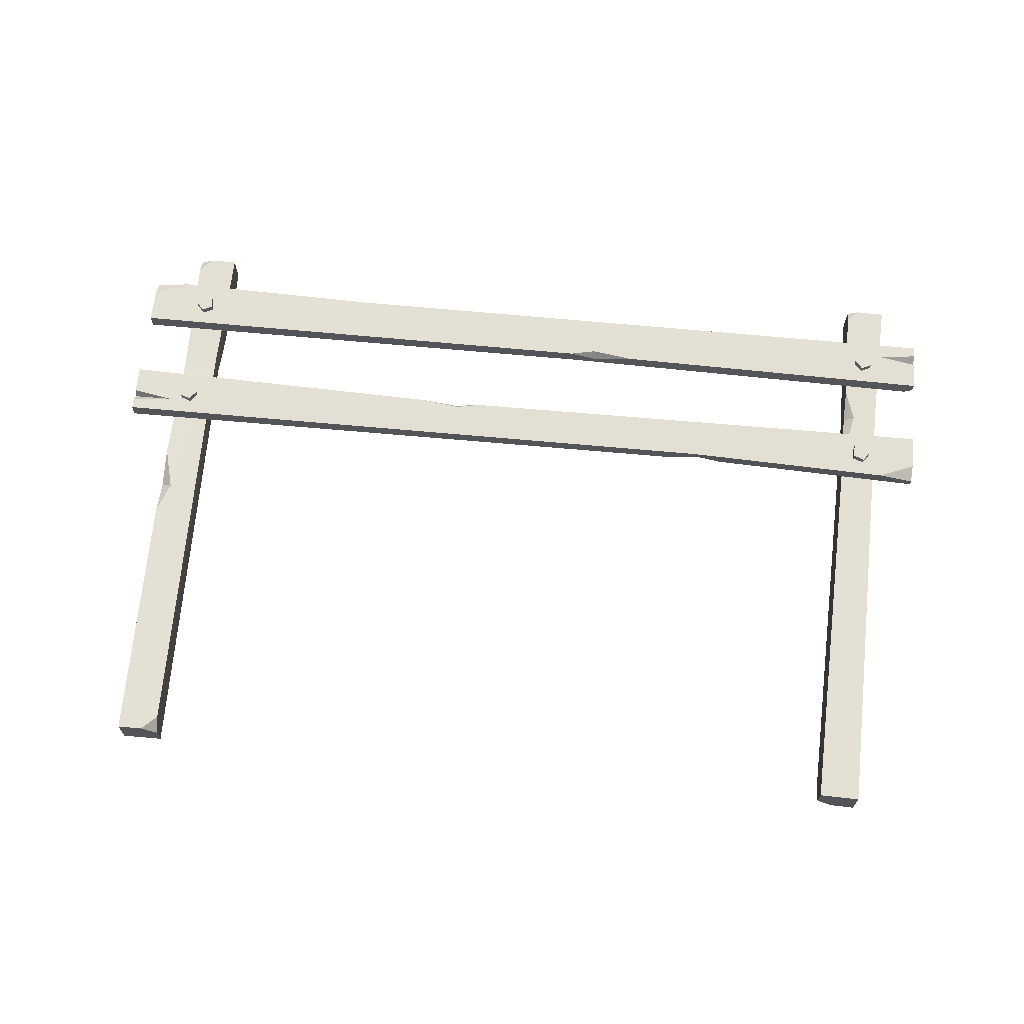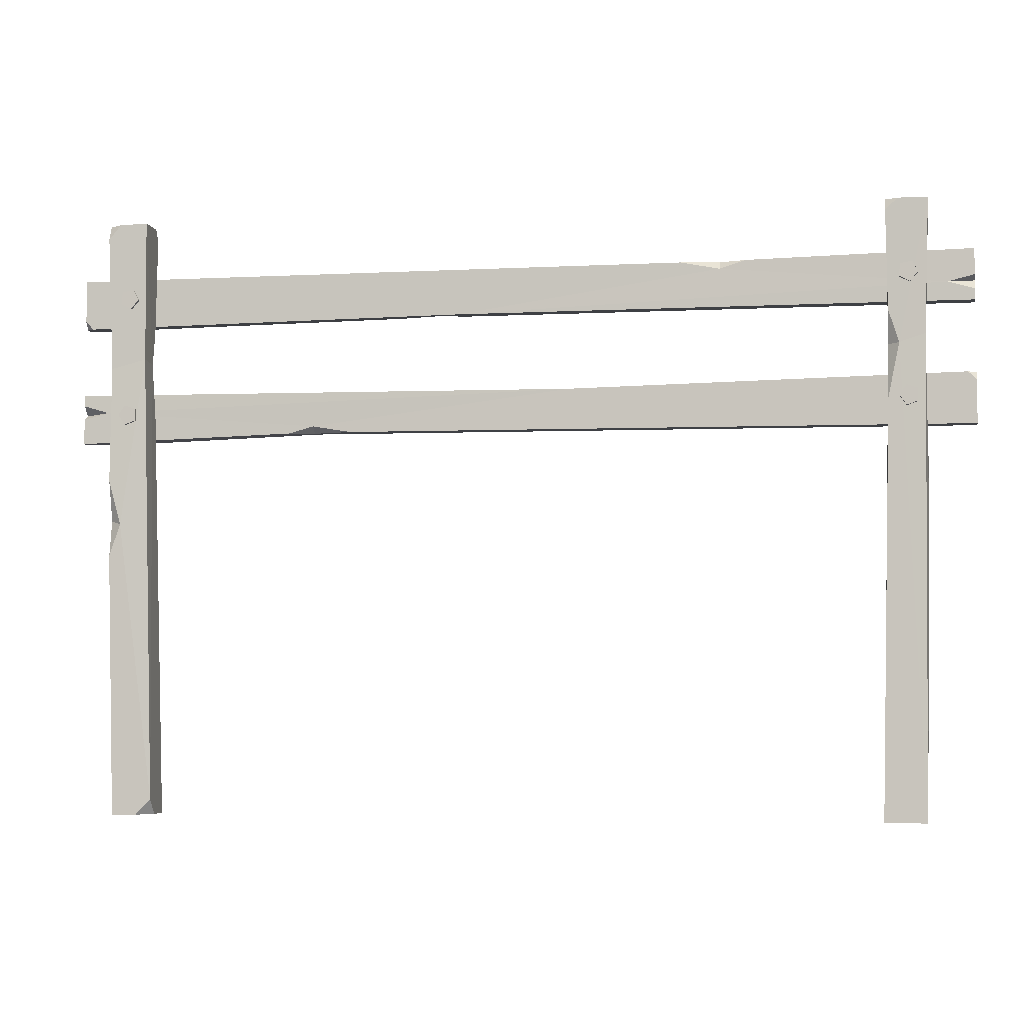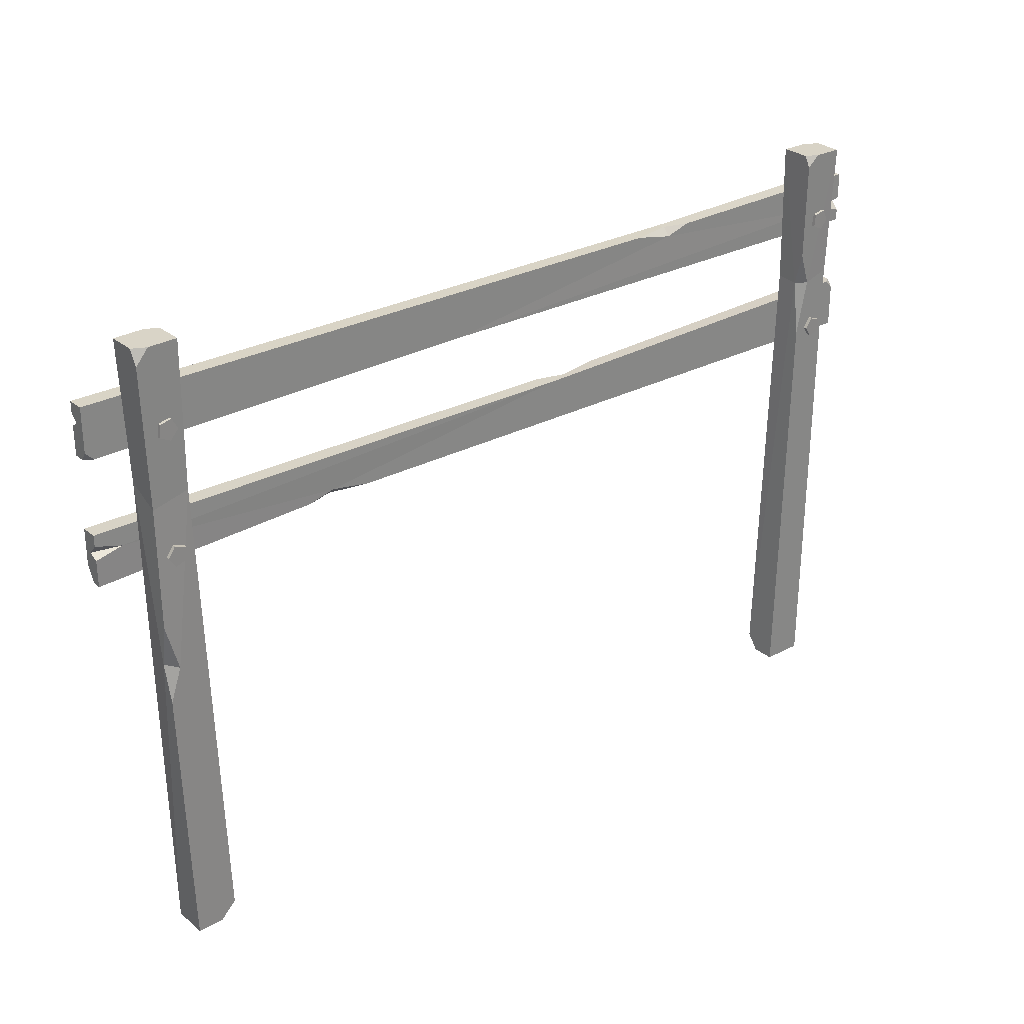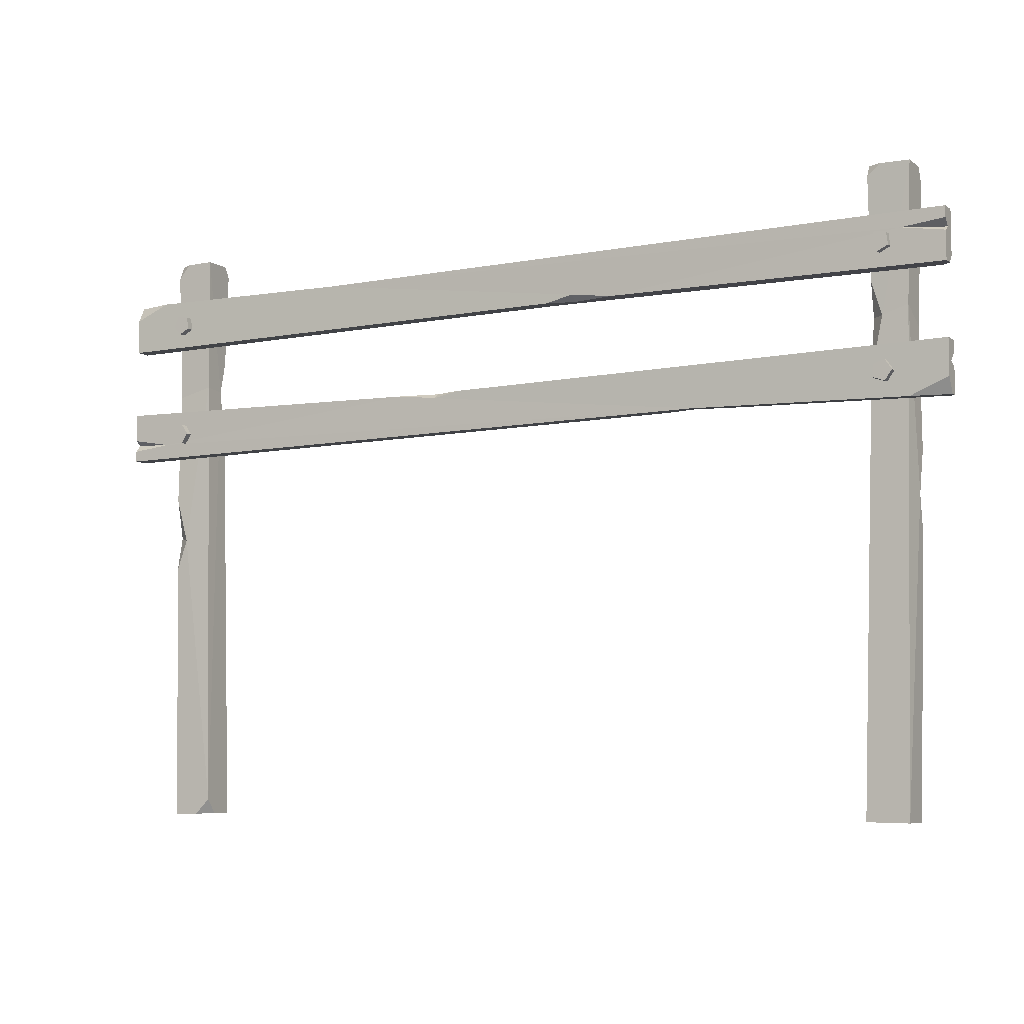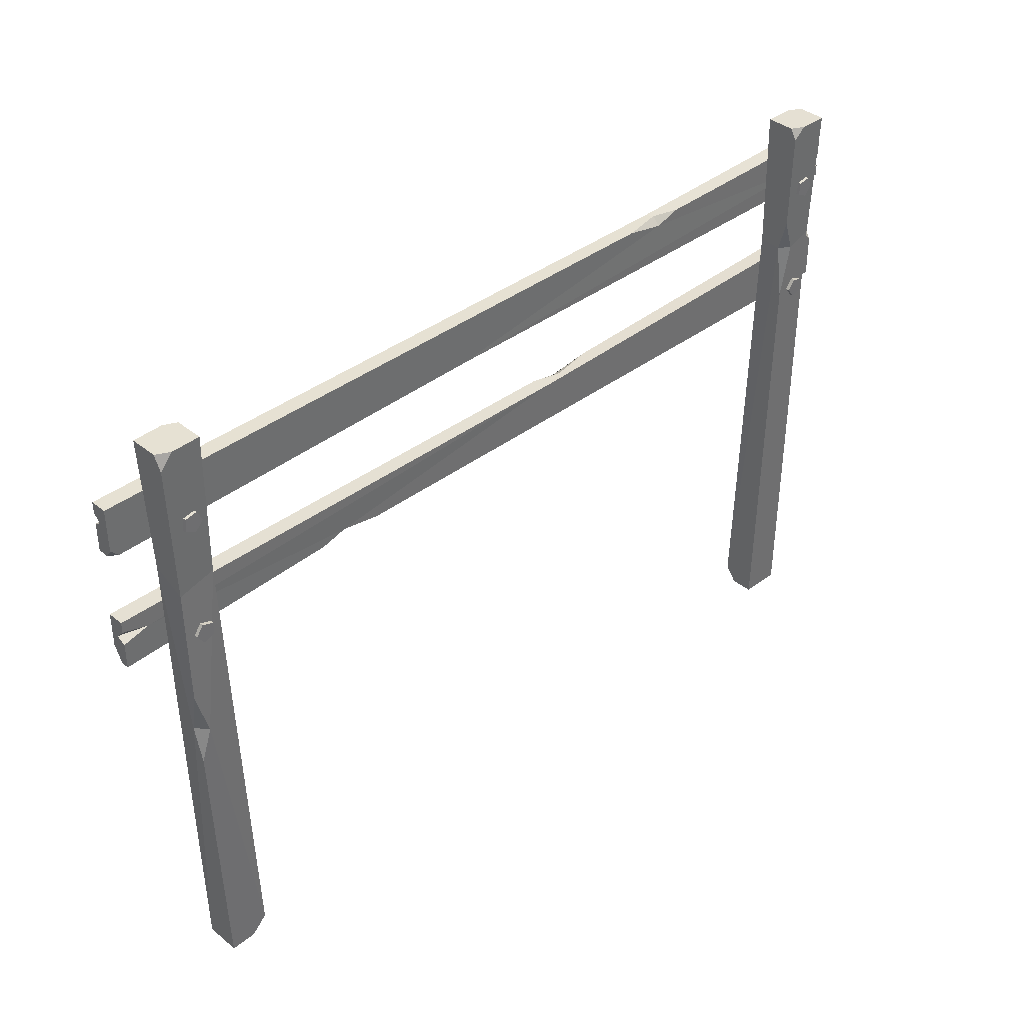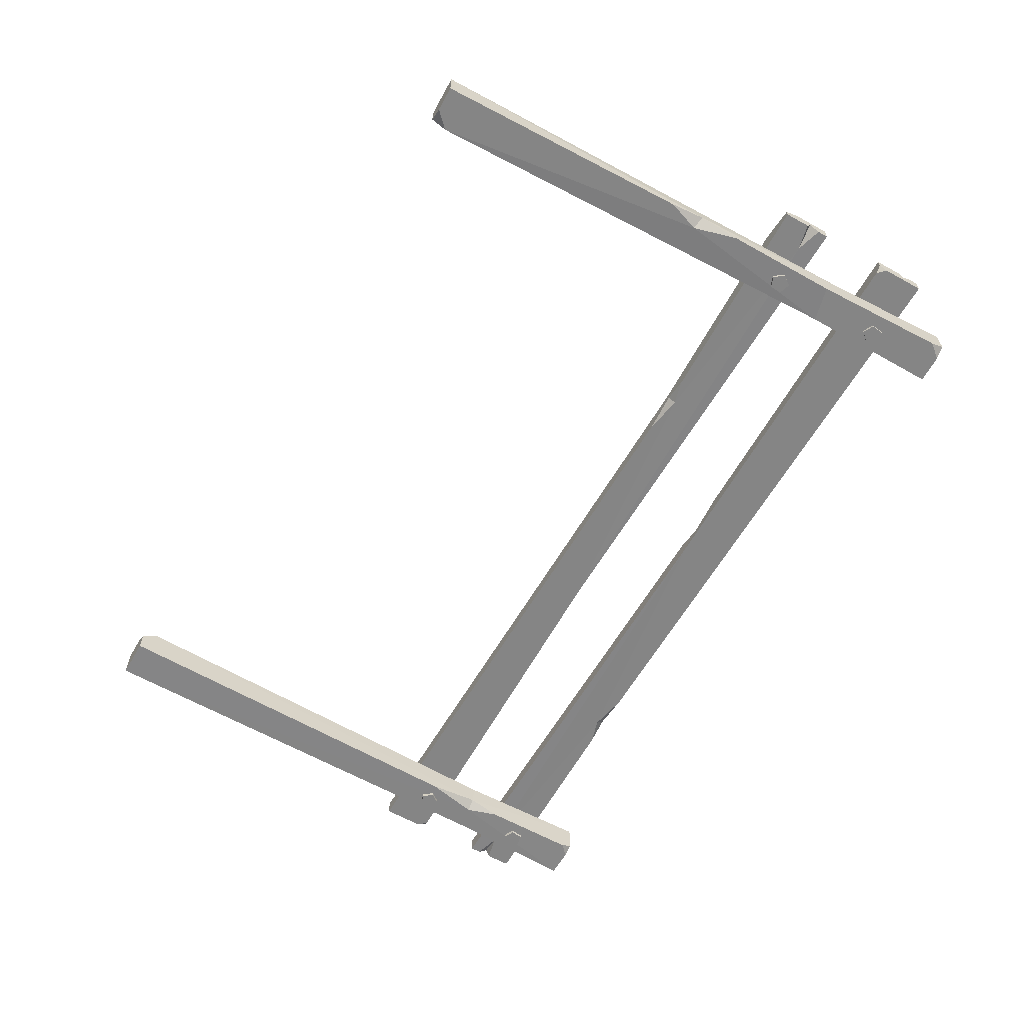
<metadata>
{"format":"obj","ext":"obj","renderer":"f3d","projection":"perspective","resolution":1024,"background":"white","views":[{"elev":66.1,"azim":5.8,"up":"+Z"},{"elev":-5.0,"azim":-169.2,"up":"+Y"},{"elev":28.2,"azim":140.6,"up":"+Y"},{"elev":-6.8,"azim":28.4,"up":"+Y"},{"elev":38.4,"azim":135.6,"up":"+Y"},{"elev":-61.7,"azim":60.4,"up":"+Z"}]}
</metadata>
<code>
v 105.9 92.98 -7.837
v 104.5 90.07 -7.837
v 106.6 87.68 -7.837
v 109.4 89.11 -7.837
v 109 92.39 -7.837
v 105.9 92.98 7.837
v 104.5 90.07 7.837
v 106.6 87.68 7.837
v 109.4 89.11 7.837
v 109 92.39 7.837
v 107.1 90.45 -7.837
v 107.1 90.45 7.837
v 107.9 60.61 -7.837
v 104.9 59.59 -7.837
v 104.9 56.28 -7.837
v 107.9 55.25 -7.837
v 109.8 57.93 -7.837
v 107.9 60.61 7.837
v 104.9 59.59 7.837
v 104.9 56.28 7.837
v 107.9 55.25 7.837
v 109.8 57.93 7.837
v 107.1 57.93 -7.837
v 107.1 57.93 7.837
v 123.5 64.92 5.97
v -123.5 64.92 5.97
v 123.5 55.37 5.97
v -123.5 51.21 5.97
v 123.5 51.21 1.615
v -123.5 51.21 1.615
v 123.5 64.92 1.615
v -123.5 64.92 3.078
v -21.23 61.82 5.715
v -15.31 63.26 1.87
v 56.5 52.87 3.853
v 55.49 52.87 5.715
v 113.5 51.21 5.97
v 123.5 51.21 3.668
v 123.5 58.2 1.615
v 123.5 61.98 1.615
v 123.5 59.42 4.007
v 116.4 59.88 1.615
v -123.5 62.73 1.615
v -121.4 64.92 1.615
v -123.5 57.33 5.97
v -123.5 54.15 5.97
v -112.1 55.36 5.97
v -123.5 56.12 4.12
v -13.72 63.26 5.715
v -32.61 63.26 5.715
v -21.23 63.26 3.641
v 45.9 52.87 1.87
v 63.37 52.87 1.87
v 56.5 54.69 1.87
v -123.5 83.93 5.97
v 123.5 83.93 5.97
v -123.5 93.48 5.97
v 123.5 97.64 5.97
v -123.5 97.64 1.615
v 123.5 97.64 1.615
v -123.5 83.93 1.615
v 123.5 83.93 3.078
v 21.23 86.41 5.715
v 15.31 84.73 1.87
v -56.5 96.83 3.853
v -55.49 96.83 5.715
v -113.5 97.64 5.97
v -123.5 97.64 3.668
v -123.5 90.65 1.615
v -123.5 86.87 1.615
v -123.5 89.43 4.007
v -116.4 88.97 1.615
v 123.5 86.11 1.615
v 121.4 83.93 1.615
v 123.5 91.52 5.97
v 123.5 94.69 5.97
v 112.1 93.48 5.97
v 123.5 92.73 4.12
v 13.72 84.73 5.715
v 32.61 84.73 5.715
v 21.23 84.73 3.641
v -45.9 96.83 1.87
v -63.37 96.83 1.87
v -56.5 94.71 1.87
v -109.1 -52.14 1.915
v -98.09 -52.01 -1.218
v -111.7 109.8 0.0323
v -100.7 109.9 1.915
v -111.7 109.8 -7.33
v -104 109.9 -7.33
v -109.1 -52.14 -7.33
v -98.09 -52.01 -7.33
v -108.3 109.8 1.915
v -111.6 105.9 1.915
v -101 80.51 -6.751
v -100.7 57.28 -6.751
v -103.8 71.87 -6.751
v -100.9 71.71 -4.568
v -110.6 18.49 1.915
v -110.8 39.14 1.915
v -107.5 27.13 1.915
v -110.7 28.13 -0.3775
v -100.7 109.9 -5.672
v -100.7 106.9 -7.33
v -102.3 -52.06 1.915
v -98.14 -47.94 1.915
v -100.9 72.28 1.336
v -110.5 69.95 1.336
v -110.6 74.07 -6.751
v -107.4 92.98 -7.837
v -108.9 90.07 -7.837
v -106.7 87.68 -7.837
v -103.9 89.11 -7.837
v -104.3 92.39 -7.837
v -107.4 92.98 7.837
v -108.9 90.07 7.837
v -106.7 87.68 7.837
v -103.9 89.11 7.837
v -104.3 92.39 7.837
v -106.3 90.45 -7.837
v -106.3 90.45 7.837
v -105.4 60.61 -7.837
v -108.4 59.59 -7.837
v -108.4 56.28 -7.837
v -105.4 55.25 -7.837
v -103.6 57.93 -7.837
v -105.4 60.61 7.837
v -108.4 59.59 7.837
v -108.4 56.28 7.837
v -105.4 55.25 7.837
v -103.6 57.93 7.837
v -106.3 57.93 -7.837
v -106.3 57.93 7.837
v 110 -52.16 -7.33
v 98.96 -51.98 -4.197
v 113.5 111.5 -5.447
v 102.6 111.7 -7.33
v 113.5 111.5 1.915
v 105.8 111.7 1.915
v 110 -52.16 1.915
v 98.96 -51.98 1.915
v 110.1 111.6 -7.33
v 113.5 107.6 -7.33
v 102.7 81.82 1.336
v 102.3 58.21 1.336
v 105.4 73.02 1.336
v 102.6 72.88 -0.8471
v 112 18.75 -7.33
v 112.3 39.74 -7.33
v 109 27.54 -7.33
v 112.1 28.54 -5.037
v 102.6 111.7 0.2574
v 102.5 108.7 1.915
v 103.2 -52.05 -7.33
v 99.03 -47.84 -7.33
v 102.6 73.46 -6.751
v 112.2 71.04 -6.751
v 112.2 75.23 1.336
f 1 2 7 6
f 2 3 8 7
f 3 4 9 8
f 4 5 10 9
f 5 1 6 10
f 2 1 11
f 3 2 11
f 4 3 11
f 5 4 11
f 1 5 11
f 6 7 12
f 7 8 12
f 8 9 12
f 9 10 12
f 10 6 12
f 13 14 19 18
f 14 15 20 19
f 15 16 21 20
f 16 17 22 21
f 17 13 18 22
f 14 13 23
f 15 14 23
f 16 15 23
f 17 16 23
f 13 17 23
f 18 19 24
f 19 20 24
f 20 21 24
f 21 22 24
f 22 18 24
f 36 33 50 47
f 52 35 36 28 30
f 34 54 52 30 43 44
f 50 51 34 44 32 26
f 26 32 43 48 45
f 41 25 27
f 31 34 51 49 25
f 29 53 54 42 39
f 27 37 38
f 25 49 33 36 37 27
f 38 37 36 35 53 29
f 39 42 41
f 41 42 40
f 44 43 32
f 48 47 45
f 46 47 48
f 41 27 38 29 39
f 31 25 41 40
f 48 30 28 46
f 48 43 30
f 33 51 50
f 49 51 33
f 54 53 35
f 52 54 35
f 42 34 31 40
f 42 54 34
f 47 50 26 45
f 36 47 46 28
f 66 63 80 77
f 82 65 66 58 60
f 64 84 82 60 73 74
f 80 81 64 74 62 56
f 56 62 73 78 75
f 71 55 57
f 61 64 81 79 55
f 59 83 84 72 69
f 57 67 68
f 55 79 63 66 67 57
f 68 67 66 65 83 59
f 69 72 71
f 71 72 70
f 74 73 62
f 78 77 75
f 76 77 78
f 71 57 68 59 69
f 61 55 71 70
f 78 60 58 76
f 78 73 60
f 63 81 80
f 79 81 63
f 84 83 65
f 82 84 65
f 72 64 61 70
f 72 84 64
f 77 80 56 75
f 66 77 76 58
f 85 105 106 101 99
f 91 97 96 92
f 91 92 86 105 85
f 88 98 95 104 103
f 91 102 109
f 94 93 87
f 87 93 90 89
f 95 98 97
f 97 98 96
f 102 101 100
f 99 101 102
f 101 107 108 100
f 101 106 107
f 91 85 99 102
f 108 109 102 100
f 103 104 90
f 89 90 104 95 97
f 109 97 91
f 106 105 86
f 106 86 92 96 98
f 106 98 107
f 90 93 88 103
f 107 98 88
f 108 107 88 93 94
f 89 109 108 94 87
f 89 97 109
f 110 111 116 115
f 111 112 117 116
f 112 113 118 117
f 113 114 119 118
f 114 110 115 119
f 111 110 120
f 112 111 120
f 113 112 120
f 114 113 120
f 110 114 120
f 115 116 121
f 116 117 121
f 117 118 121
f 118 119 121
f 119 115 121
f 122 123 128 127
f 123 124 129 128
f 124 125 130 129
f 125 126 131 130
f 126 122 127 131
f 123 122 132
f 124 123 132
f 125 124 132
f 126 125 132
f 122 126 132
f 127 128 133
f 128 129 133
f 129 130 133
f 130 131 133
f 131 127 133
f 134 154 155 150 148
f 140 146 145 141
f 140 141 135 154 134
f 137 147 144 153 152
f 140 151 158
f 143 142 136
f 136 142 139 138
f 144 147 146
f 146 147 145
f 151 150 149
f 148 150 151
f 150 156 157 149
f 150 155 156
f 140 134 148 151
f 157 158 151 149
f 152 153 139
f 138 139 153 144 146
f 158 146 140
f 155 154 135
f 155 135 141 145 147
f 155 147 156
f 139 142 137 152
f 156 147 137
f 157 156 137 142 143
f 138 158 157 143 136
f 138 146 158

</code>
